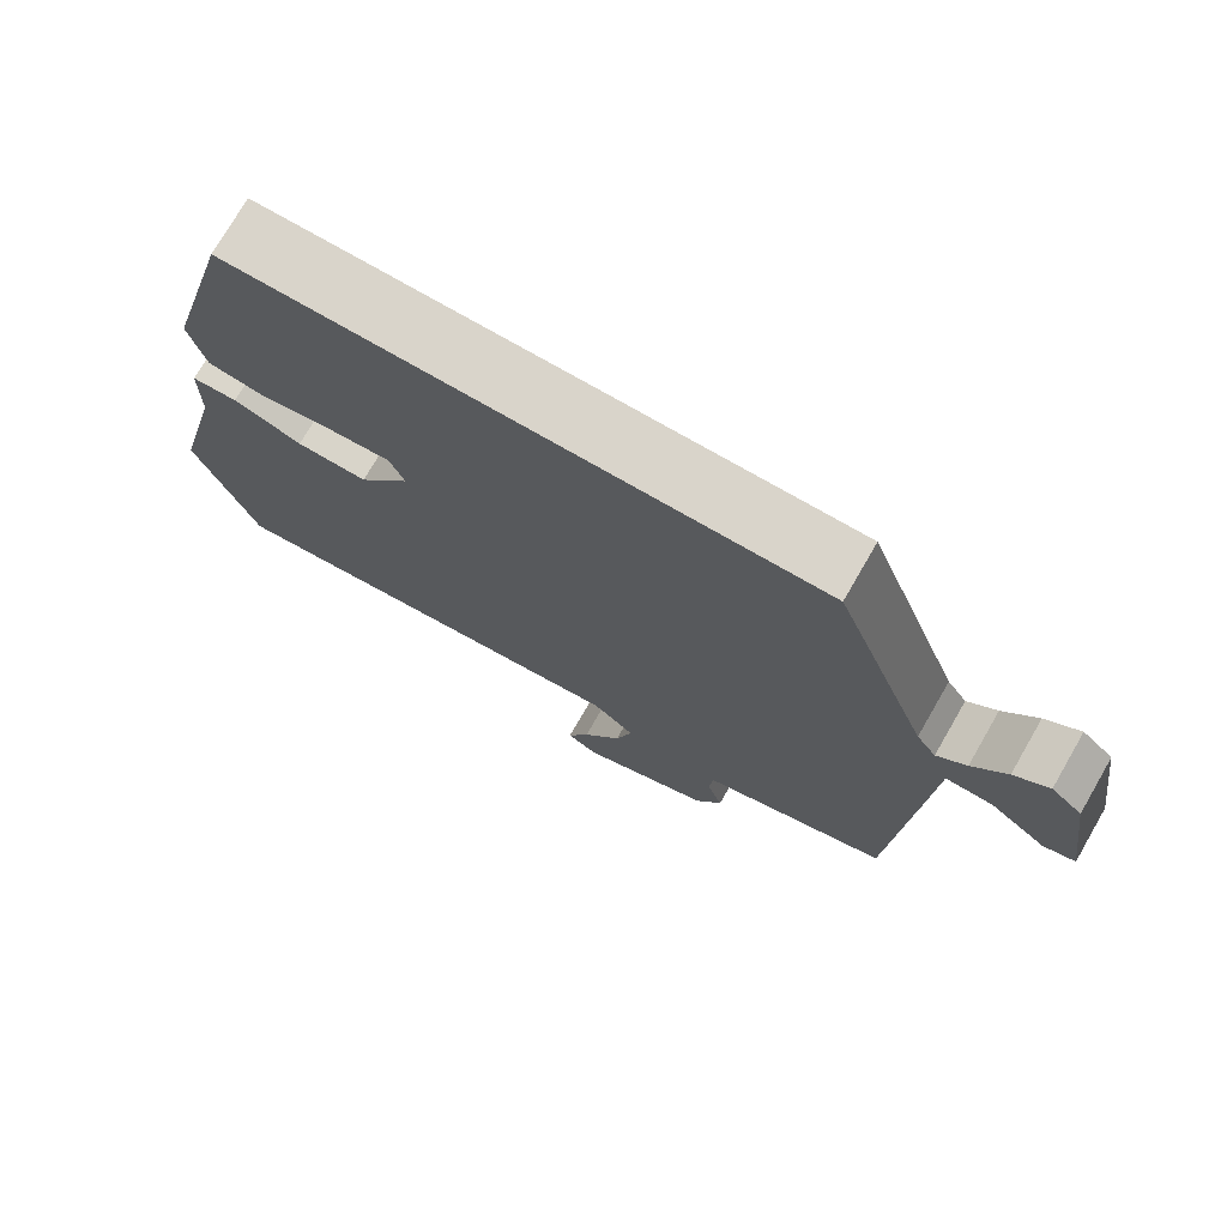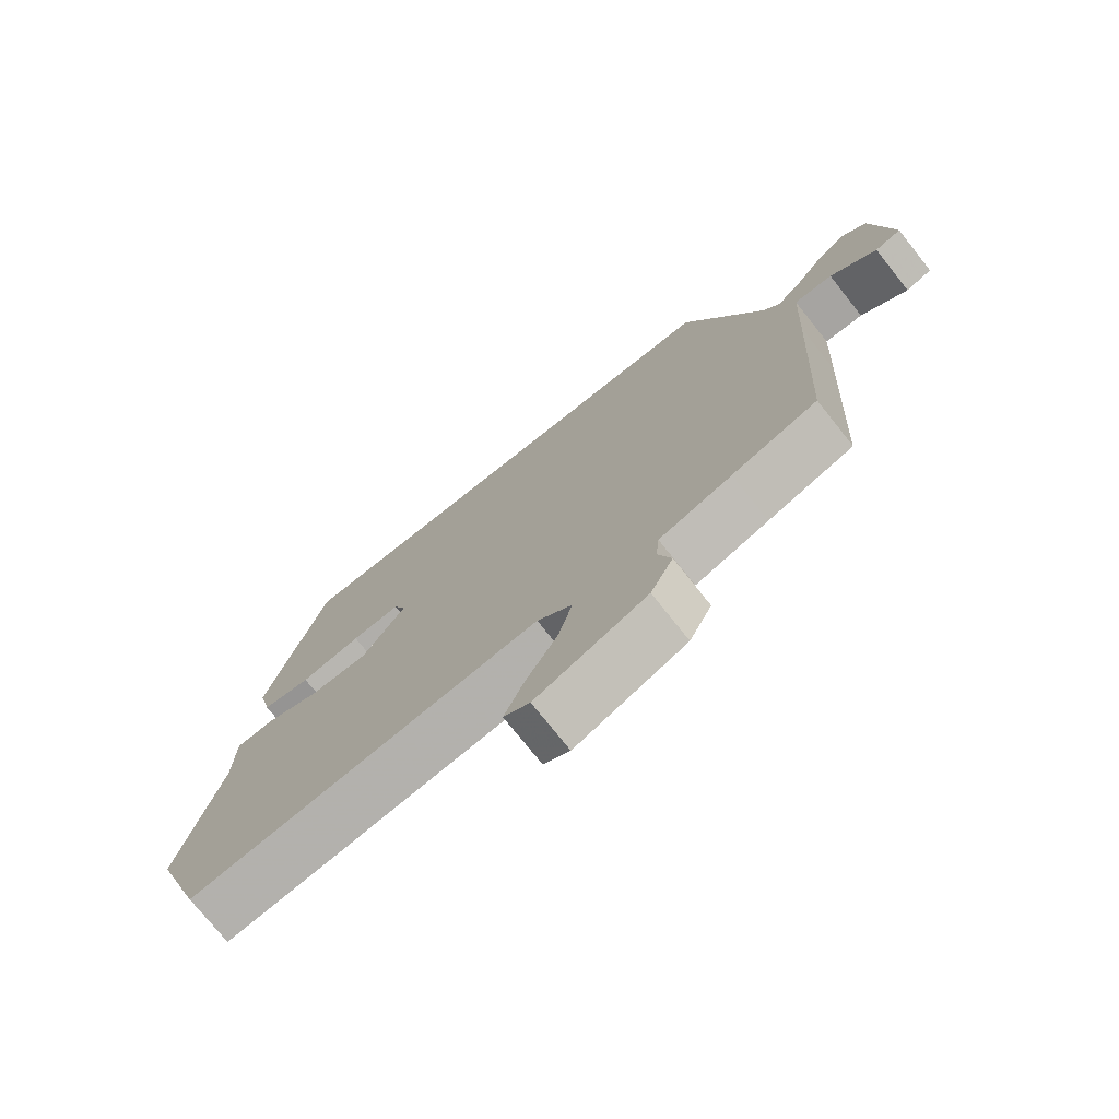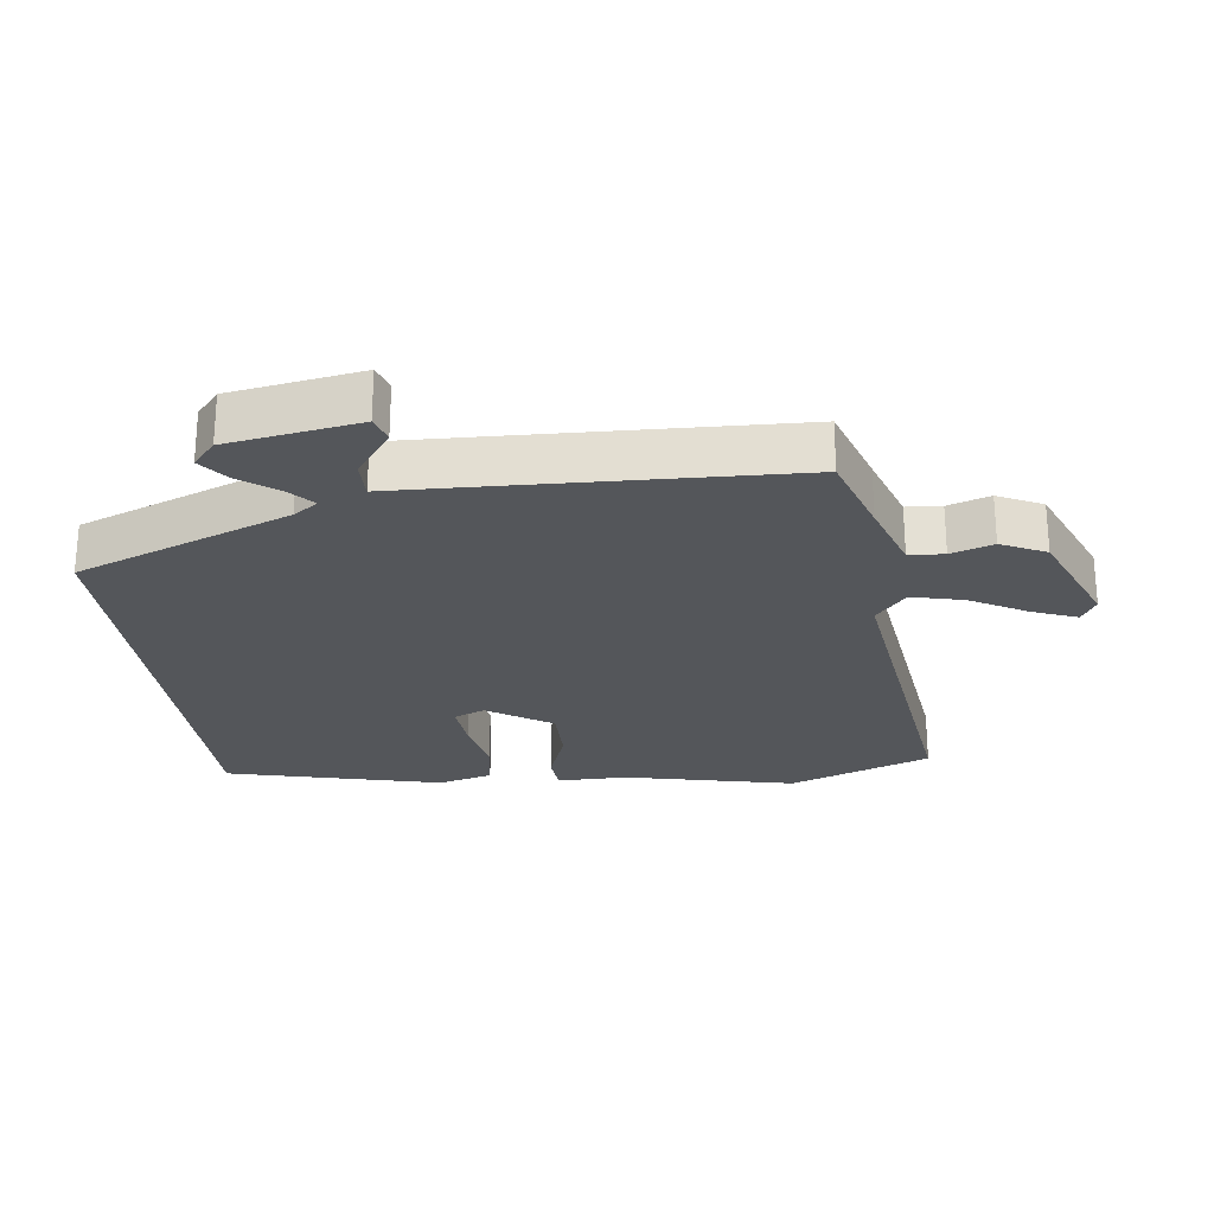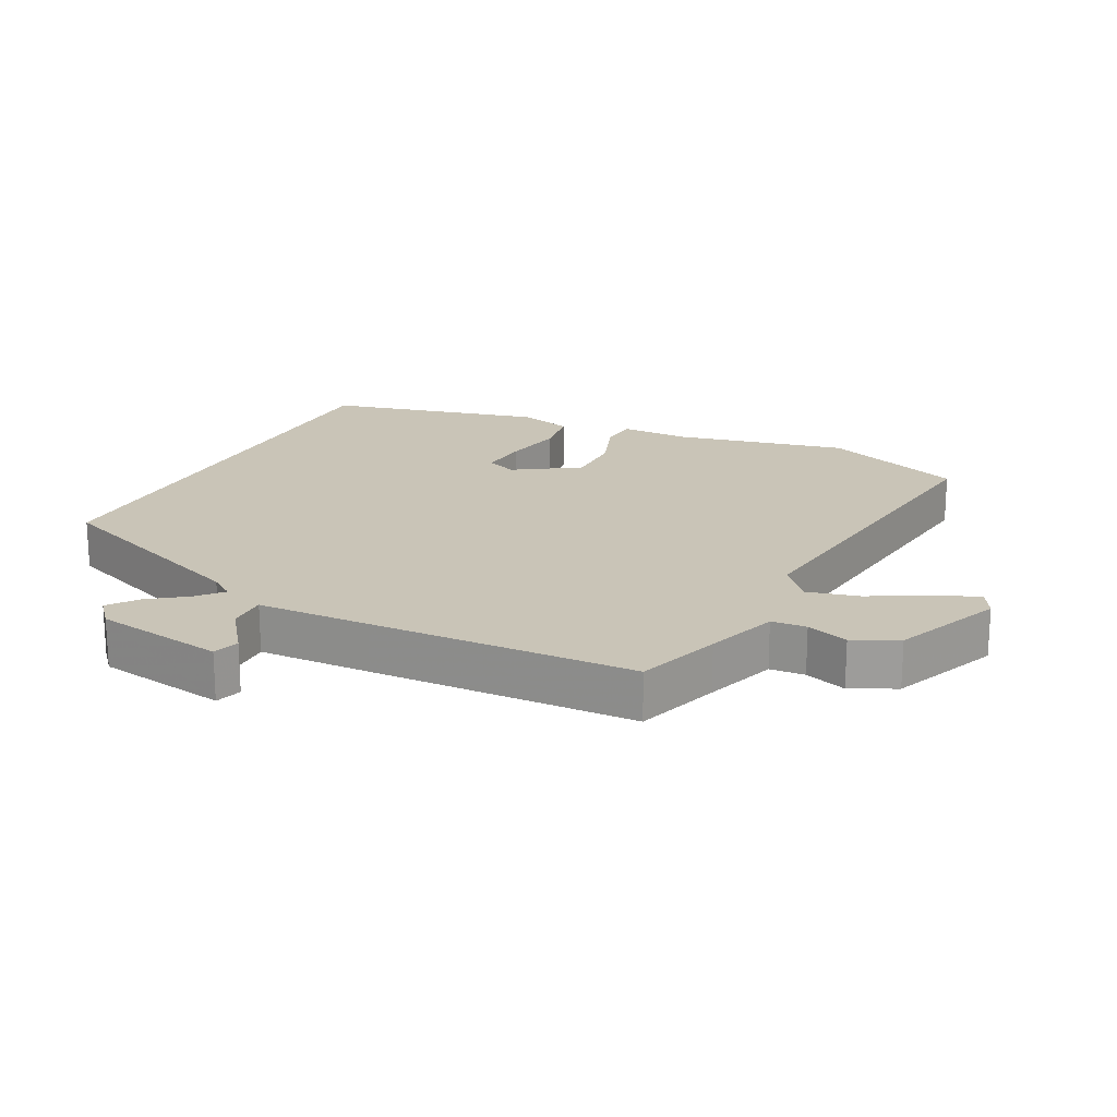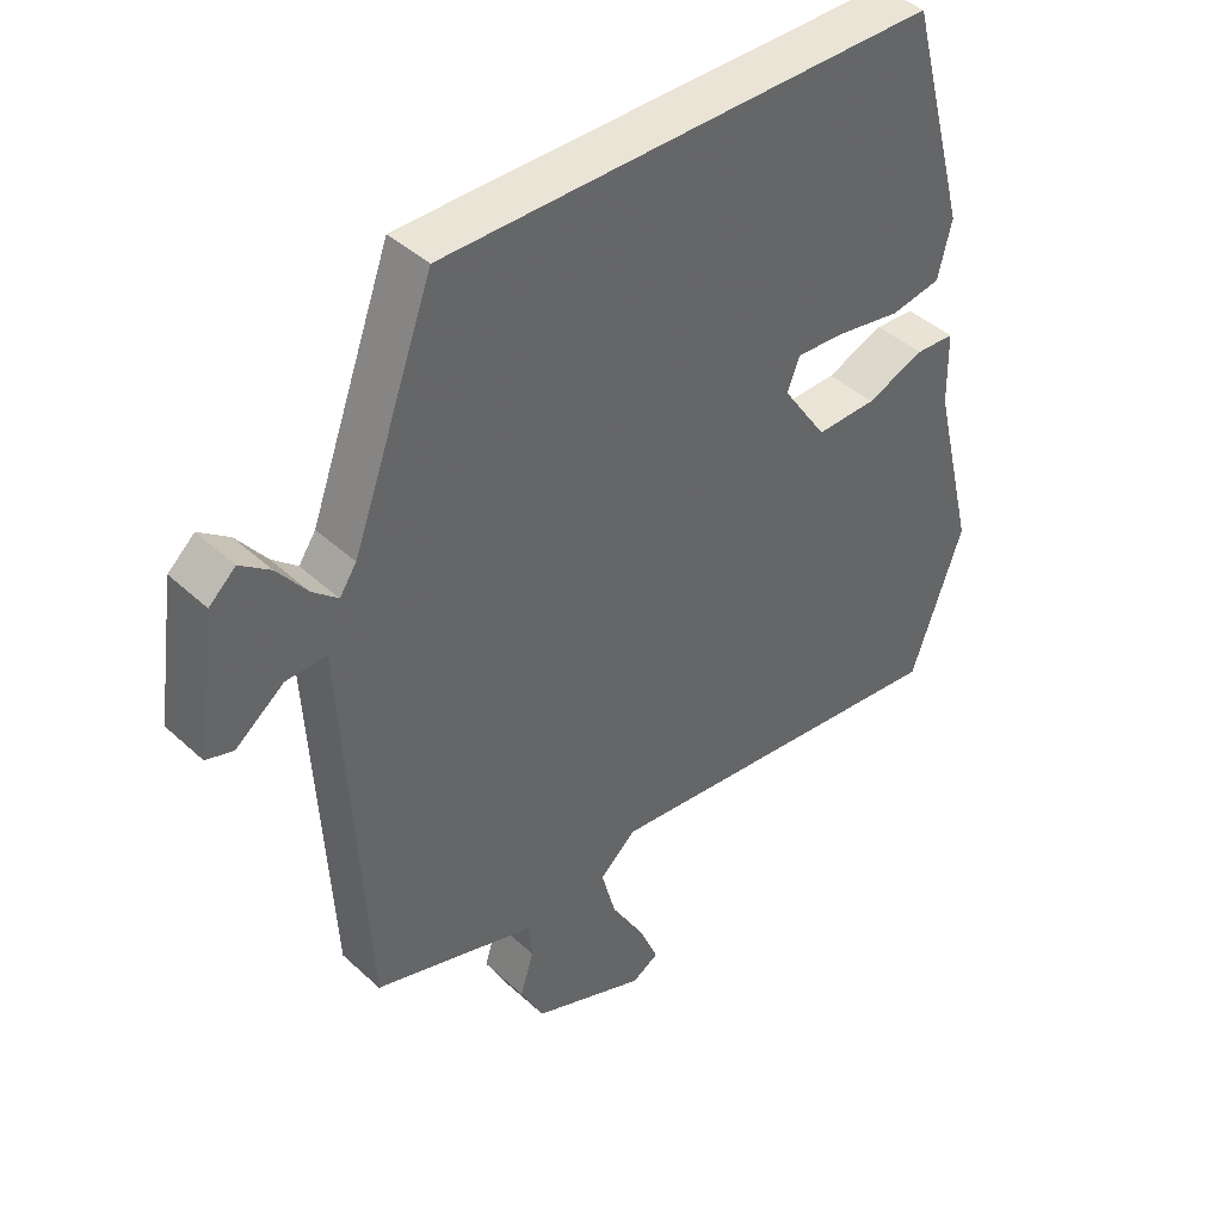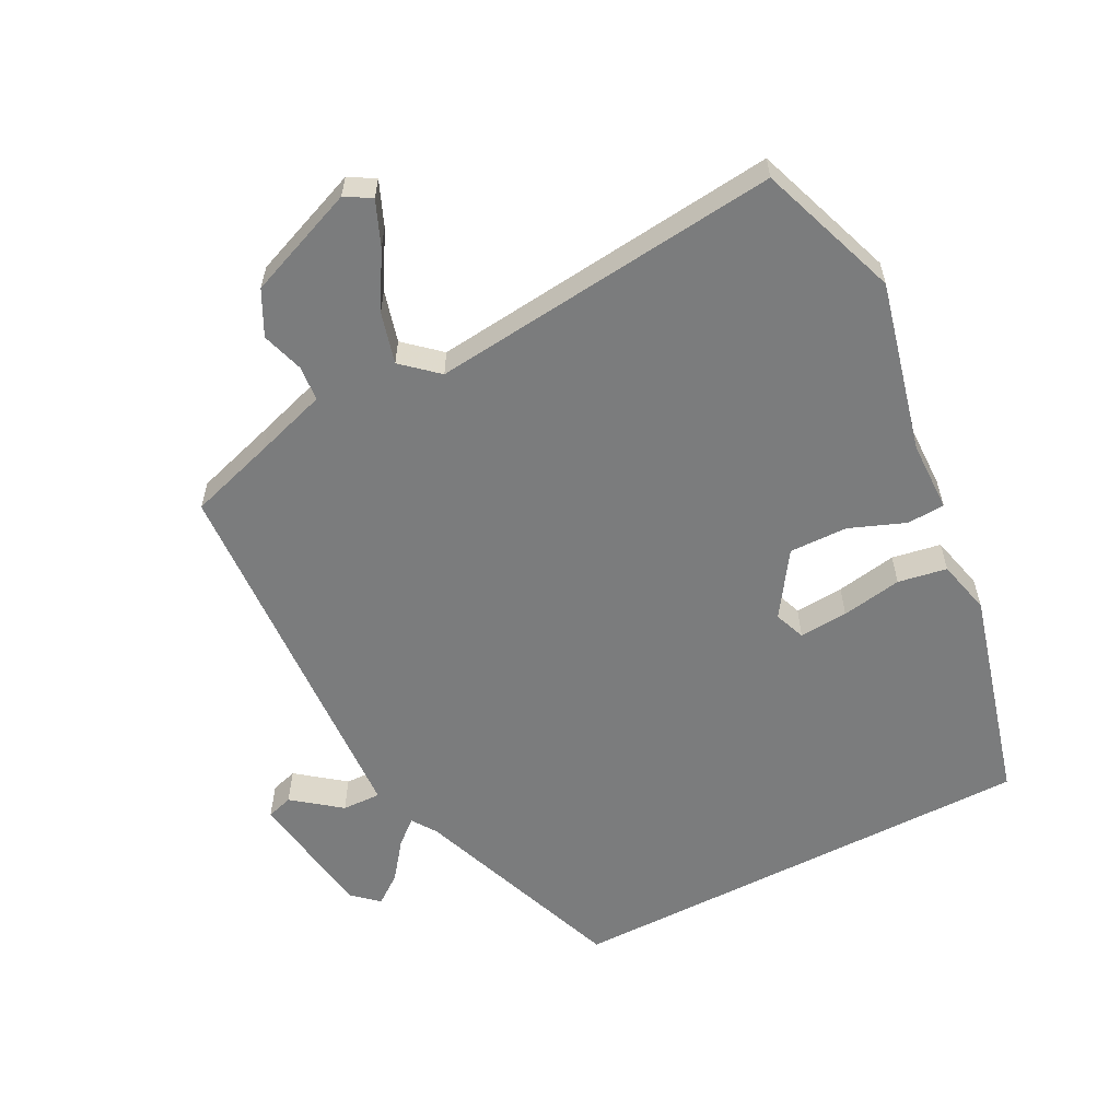
<metadata>
{"format":"obj","ext":"obj","renderer":"f3d","projection":"perspective","resolution":1024,"background":"white","views":[{"elev":74.8,"azim":30.0,"up":"+Z"},{"elev":-74.9,"azim":38.5,"up":"+Z"},{"elev":-25.3,"azim":98.2,"up":"+Y"},{"elev":19.9,"azim":117.7,"up":"+Y"},{"elev":42.4,"azim":137.5,"up":"+Z"},{"elev":-58.7,"azim":-152.6,"up":"+Y"}]}
</metadata>
<code>
v -0.376 0.07 0.5
v 0.346 0.07 0.5
v 0.466 0.07 0.174
v 0.491 0.07 0.137
v 0.528 0.07 0.169
v 0.571 0.07 0.225
v 0.615 0.07 0.258
v 0.654 0.07 0.223
v 0.683 0.07 0.024
v 0.643 0.07 0.012
v 0.572 0.07 0.067
v 0.513 0.07 0.069
v 0.504 0.07 -0.103
v 0.482 0.07 -0.505
v 0.353 0.07 -0.545
v 0.243 0.07 -0.58
v 0.238 0.07 -0.633
v 0.258 0.07 -0.697
v 0.224 0.07 -0.764
v 0.057 0.07 -0.83
v 0.018 0.07 -0.807
v 0.046 0.07 -0.74
v 0.095 0.07 -0.656
v 0.116 0.07 -0.578
v 0.063 0.07 -0.531
v -0.469 0.07 -0.588
v -0.545 0.07 -0.373
v -0.482 0.07 -0.116
v -0.48 0.07 -0.009
v -0.423 0.07 -0.006
v -0.338 0.07 -0.039
v -0.25 0.07 -0.041
v -0.185 0.07 0.055
v -0.203 0.07 0.102
v -0.277 0.07 0.097
v -0.369 0.07 0.081
v -0.443 0.07 0.094
v -0.463 0.07 0.177
v -0.376 0 0.5
v 0.346 0 0.5
v 0.466 0 0.174
v 0.491 0 0.137
v 0.528 0 0.169
v 0.571 0 0.225
v 0.615 0 0.258
v 0.654 0 0.223
v 0.683 0 0.024
v 0.643 0 0.012
v 0.572 0 0.067
v 0.513 0 0.069
v 0.504 0 -0.103
v 0.482 0 -0.505
v 0.353 0 -0.545
v 0.243 0 -0.58
v 0.238 0 -0.633
v 0.258 0 -0.697
v 0.224 0 -0.764
v 0.057 0 -0.83
v 0.018 0 -0.807
v 0.046 0 -0.74
v 0.095 0 -0.656
v 0.116 0 -0.578
v 0.063 0 -0.531
v -0.469 0 -0.588
v -0.545 0 -0.373
v -0.482 0 -0.116
v -0.48 0 -0.009
v -0.423 0 -0.006
v -0.338 0 -0.039
v -0.25 0 -0.041
v -0.185 0 0.055
v -0.203 0 0.102
v -0.277 0 0.097
v -0.369 0 0.081
v -0.443 0 0.094
v -0.463 0 0.177
f 35 36 37 38
f 34 35 38 1
f 28 29 30 31
f 28 31 32
f 25 26 27 28
f 25 28 32
f 24 25 32 33
f 20 21 22 23
f 20 23 24
f 17 18 19 20
f 16 17 20 24
f 15 16 24 33
f 12 13 14 15
f 8 9 10 11
f 8 11 12
f 5 6 7 8
f 4 5 8 12
f 3 4 12 15
f 34 1 2 3
f 3 15 33 34
f 76 75 74 73
f 39 76 73 72
f 69 68 67 66
f 70 69 66
f 66 65 64 63
f 70 66 63
f 71 70 63 62
f 61 60 59 58
f 62 61 58
f 58 57 56 55
f 62 58 55 54
f 71 62 54 53
f 53 52 51 50
f 49 48 47 46
f 50 49 46
f 46 45 44 43
f 50 46 43 42
f 53 50 42 41
f 41 40 39 72
f 72 71 53 41
f 1 39 40 2
f 2 40 41 3
f 3 41 42 4
f 4 42 43 5
f 5 43 44 6
f 6 44 45 7
f 7 45 46 8
f 8 46 47 9
f 9 47 48 10
f 10 48 49 11
f 11 49 50 12
f 12 50 51 13
f 13 51 52 14
f 14 52 53 15
f 15 53 54 16
f 16 54 55 17
f 17 55 56 18
f 18 56 57 19
f 19 57 58 20
f 20 58 59 21
f 21 59 60 22
f 22 60 61 23
f 23 61 62 24
f 24 62 63 25
f 25 63 64 26
f 26 64 65 27
f 27 65 66 28
f 28 66 67 29
f 29 67 68 30
f 30 68 69 31
f 31 69 70 32
f 32 70 71 33
f 33 71 72 34
f 34 72 73 35
f 35 73 74 36
f 36 74 75 37
f 37 75 76 38
f 38 76 39 1

</code>
